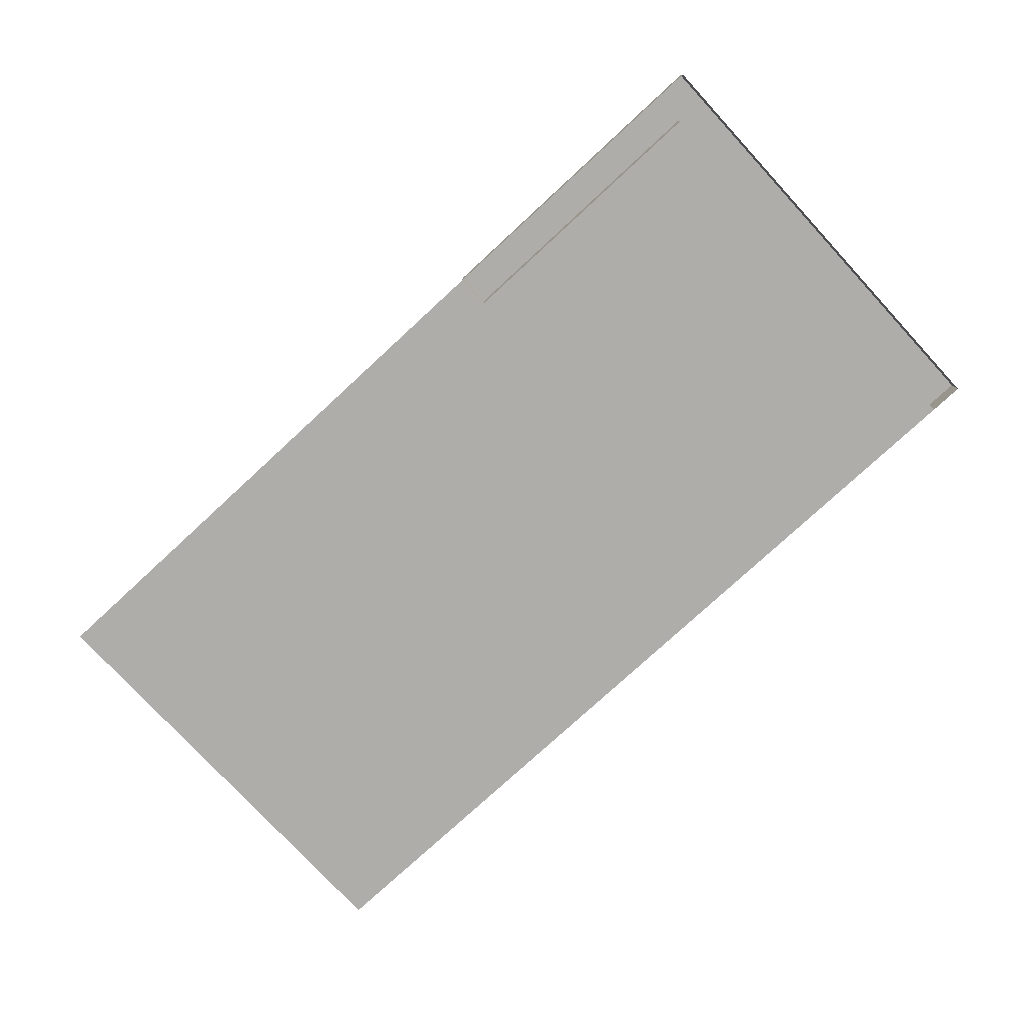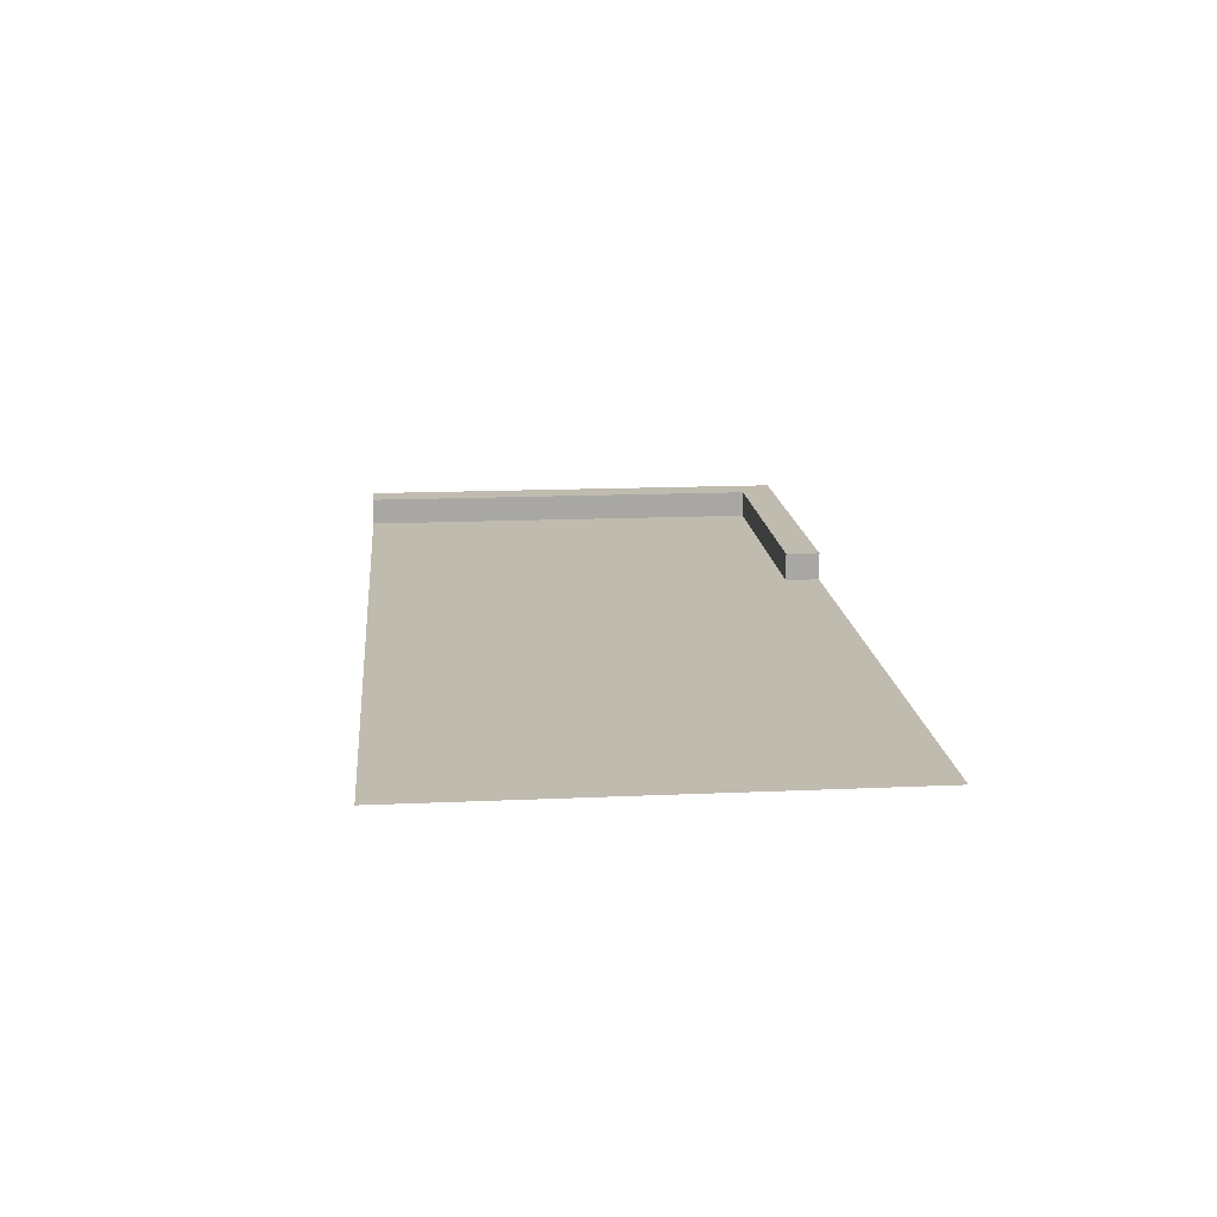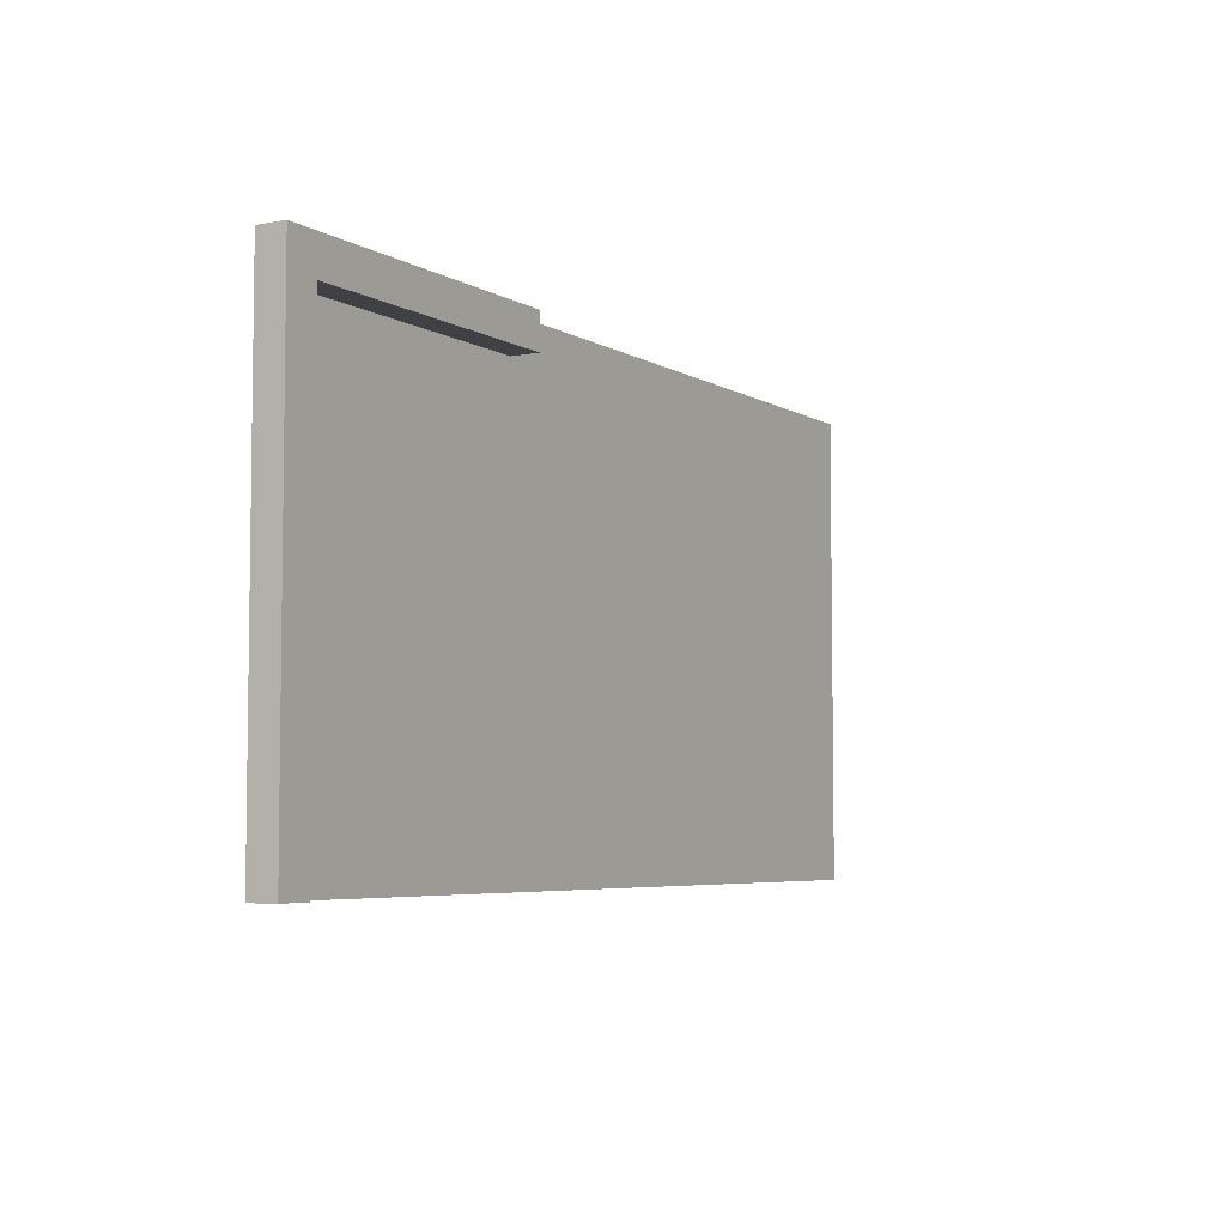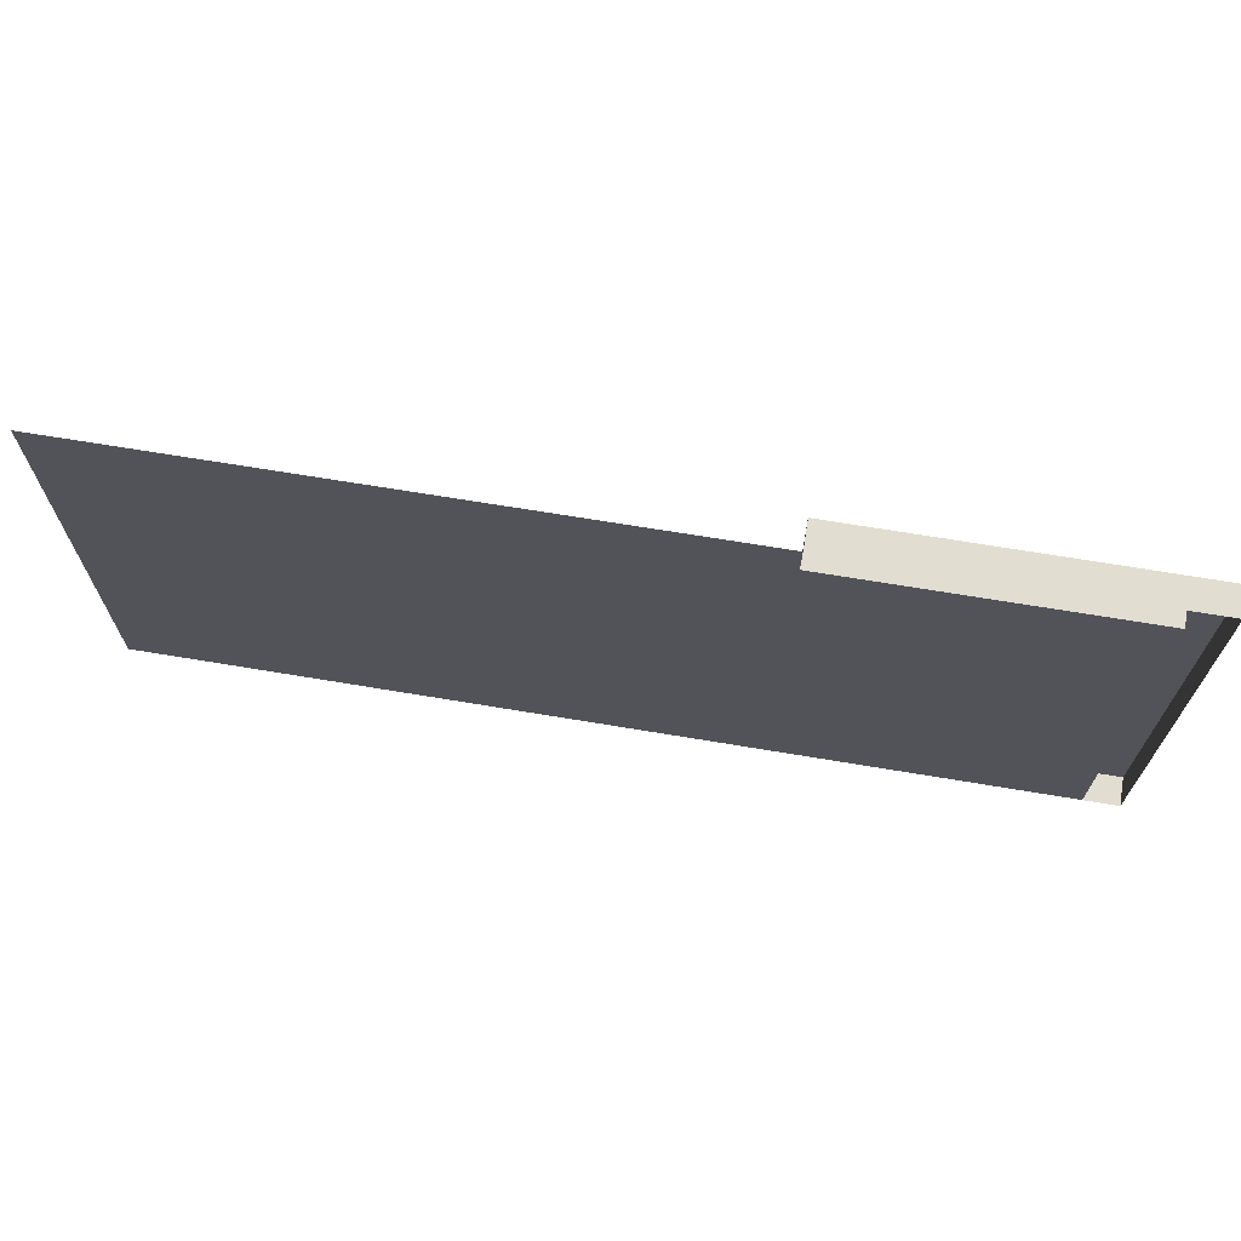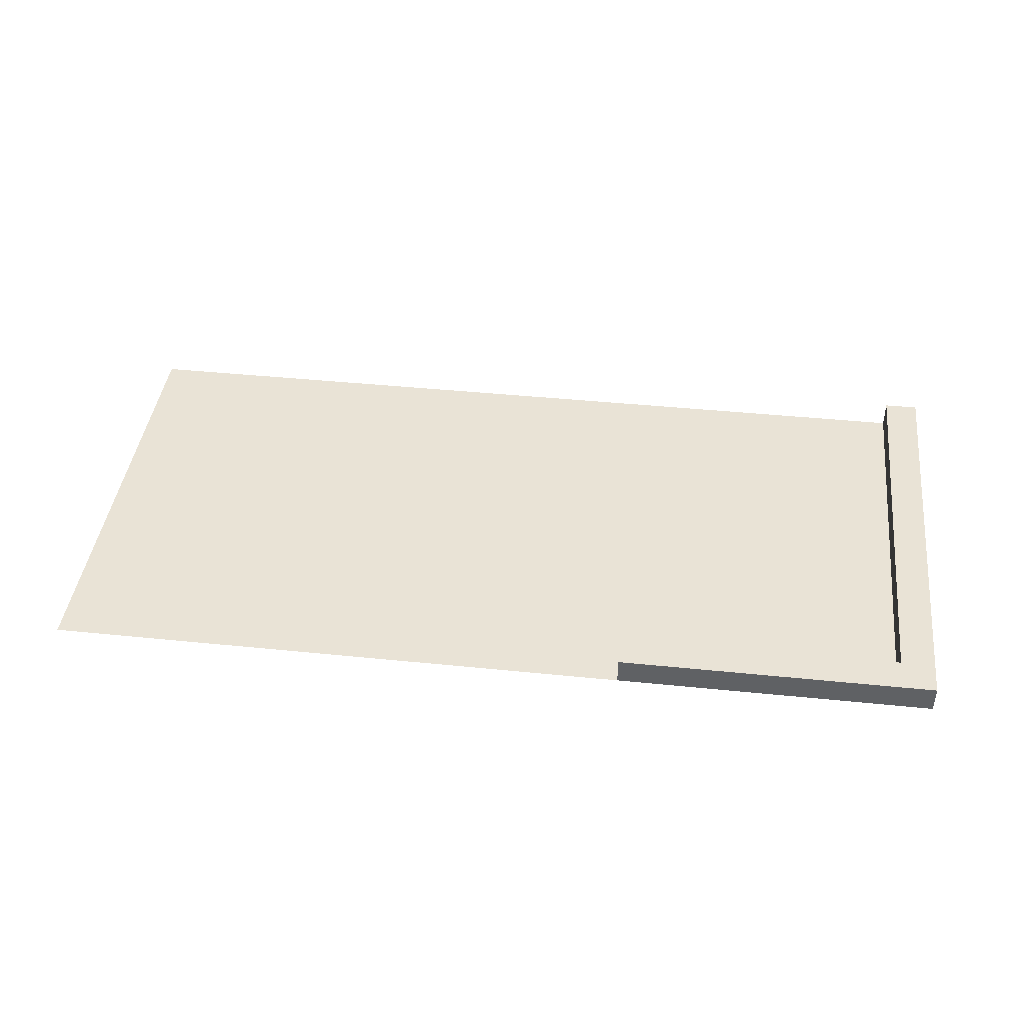
<metadata>
{"format":"obj","ext":"obj","renderer":"f3d","projection":"perspective","resolution":1024,"background":"white","views":[{"elev":-77.3,"azim":42.7,"up":"+Y"},{"elev":15.9,"azim":-95.3,"up":"+Y"},{"elev":-5.3,"azim":120.4,"up":"+Z"},{"elev":68.5,"azim":9.5,"up":"+Z"},{"elev":42.0,"azim":7.0,"up":"+Y"}]}
</metadata>
<code>
o SideWalkStairsMarginLeft
v 5 0.15 -0.1875
v 3.25 0.15 -0.1875
v 5 0.15 0
v 3.25 0.15 0
v 3.25 0.15 -0.1875
v 5 0 0
v 5 0 -0.1875
v 4.812 0 -2.5
v 4.812 0.15 -2.5
v 4.812 0.15 0
v 4.812 0 0
v 5 0 -2.5
v 5 0.15 -2.5
v 5 0.15 -0.1875
v 4.812 0.15 -0.1875
v 4.812 0 -0.1875
v 3.25 0 0
v 3.25 0 -0.1875
v -0 0 -0.1875
v 3.25 0.15 -0.1875
v 0 0 -2.5
v 3.25 0.15 0
v 0 0 0
v 3.25 0.15 0
v 5 0.15 -0.1875
v 5 0.15 -0.1875
v 5 0.15 0
v 5 0.15 0
v 5 0 0
v 5 0 -0.1875
v 4.812 0 -2.5
v 4.812 0 -2.5
v 4.812 0.15 -2.5
v 4.812 0.15 -2.5
v 5 0.15 -2.5
v 5 0.15 -2.5
v 5 0 -2.5
v 4.812 0.15 -0.1875
v 4.812 0.15 -0.1875
v 4.812 0.15 -0.1875
v 4.812 0.15 -0.1875
v 4.812 0 -0.1875
v 4.812 0 -0.1875
v 4.812 0.15 0
v 4.812 0.15 0
v 4.812 0.15 0
v 4.812 0 0
v 3.25 0 0
v 3.25 0 0
v 3.25 0 -0.1875
v 3.25 0 -0.1875
v -0 0 -0.1875
f 50 22 2
f 27 30 1
f 33 37 31
f 5 43 51
f 24 38 20
f 40 36 34
f 17 10 4
f 42 9 32
f 14 12 13
f 28 15 46
f 45 6 3
f 18 23 49
f 21 16 8
f 50 48 22
f 27 29 30
f 33 35 37
f 5 41 43
f 24 44 38
f 40 25 36
f 17 11 10
f 42 39 9
f 14 7 12
f 28 26 15
f 45 47 6
f 18 19 23
f 21 52 16

</code>
